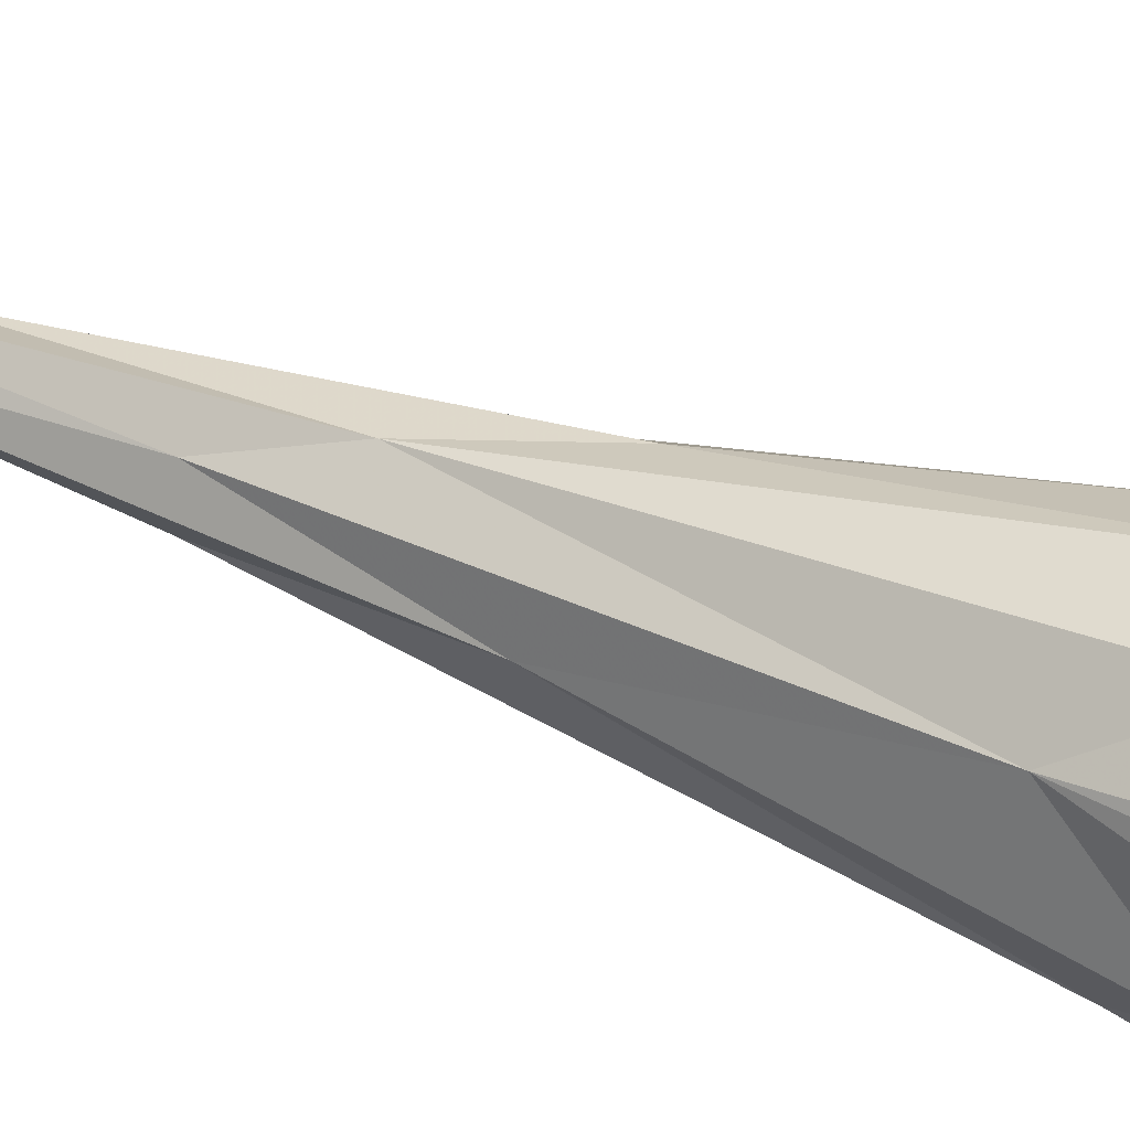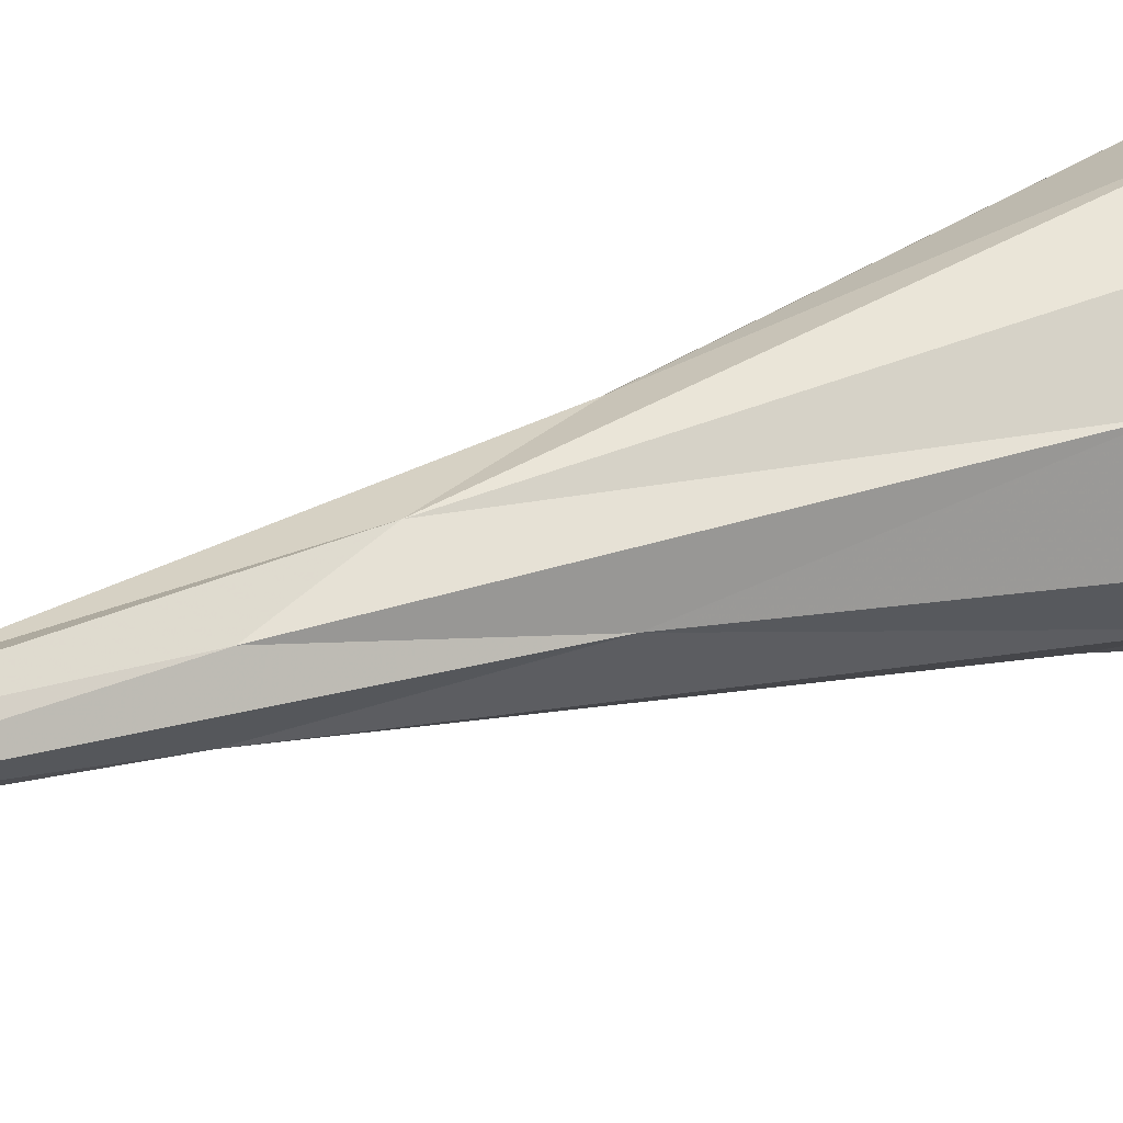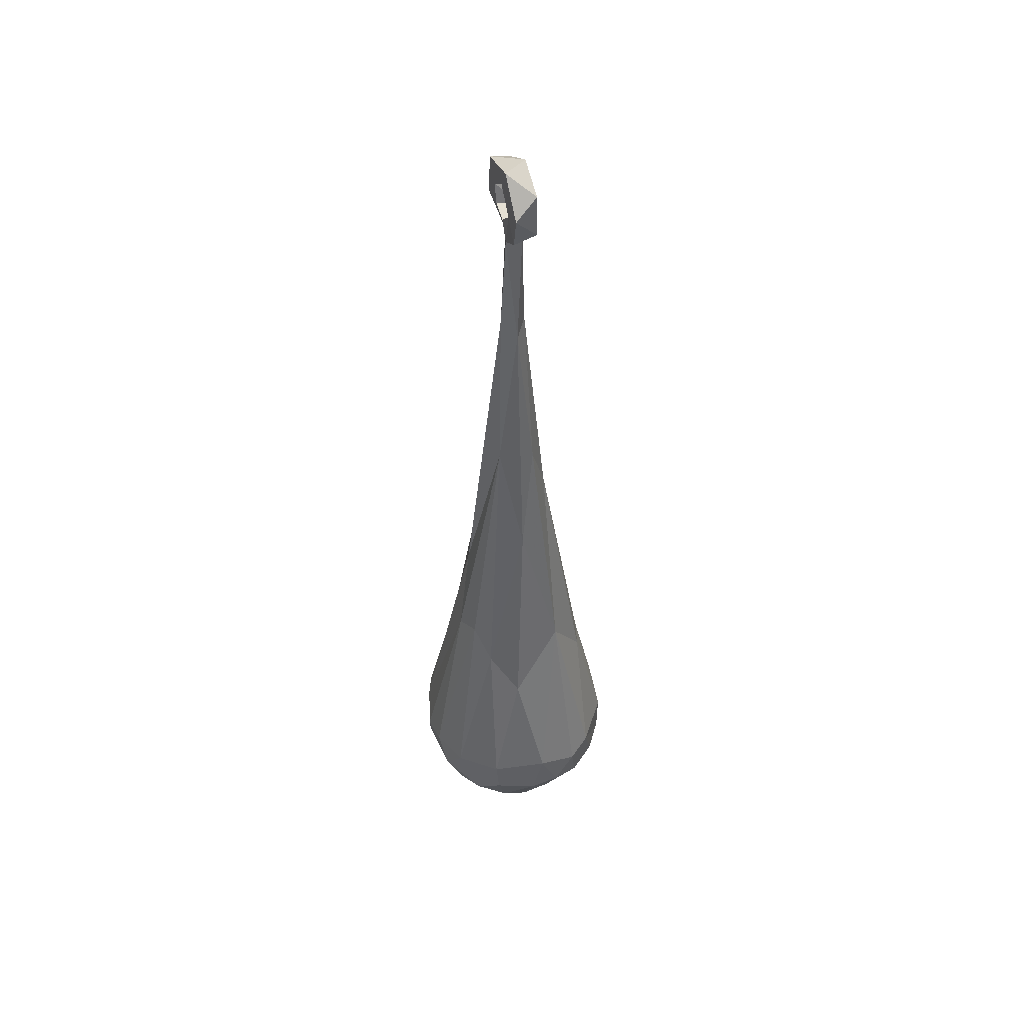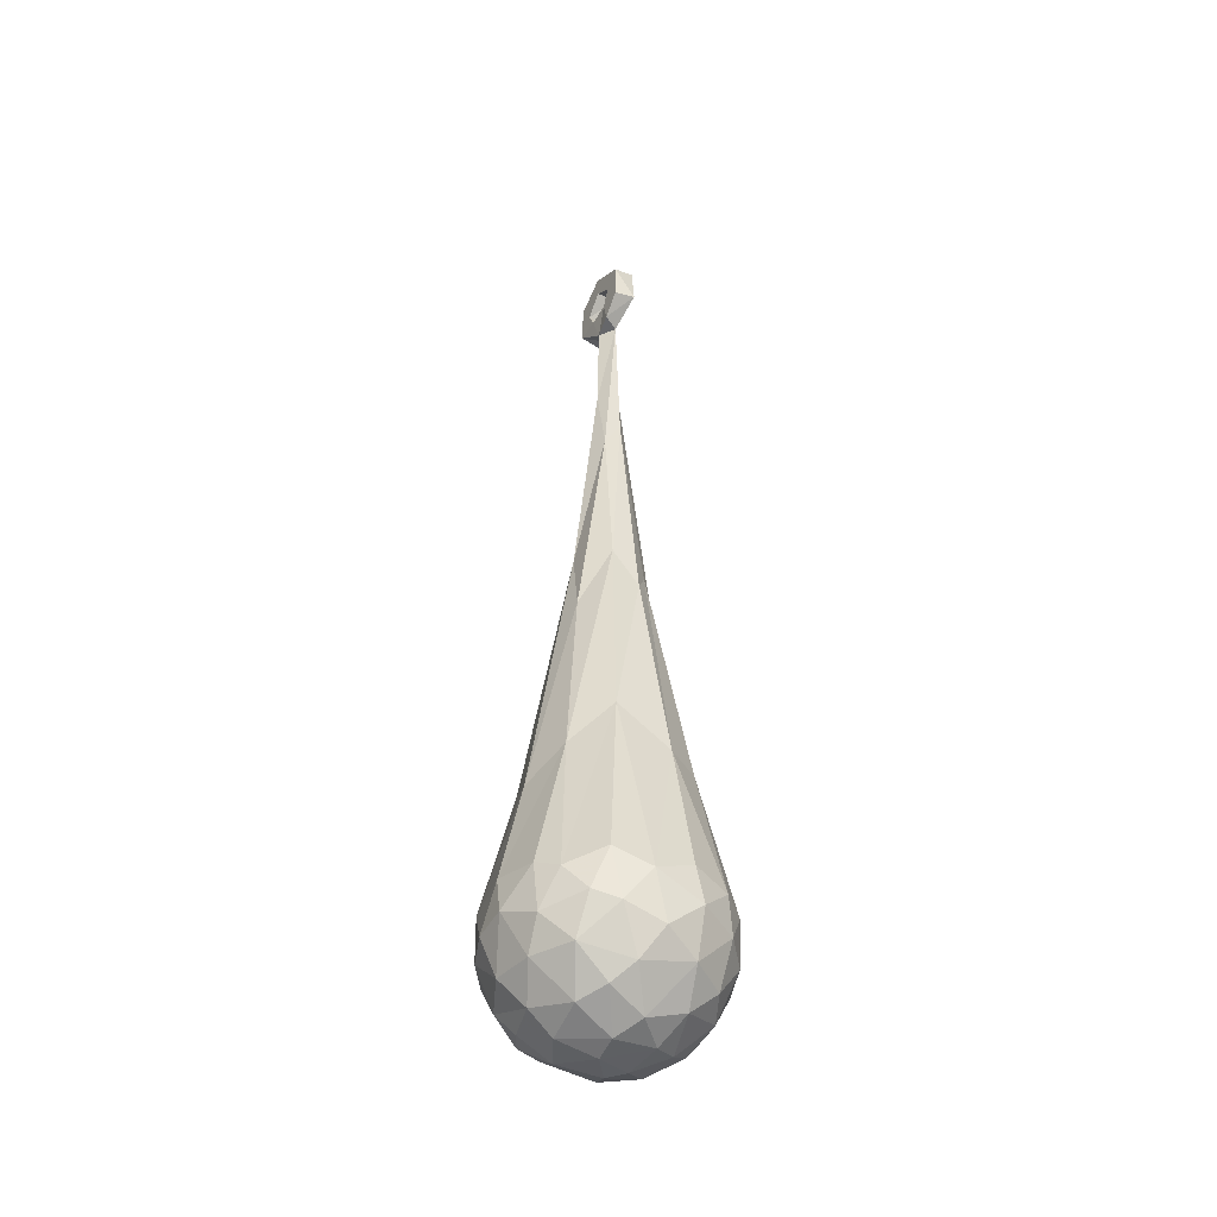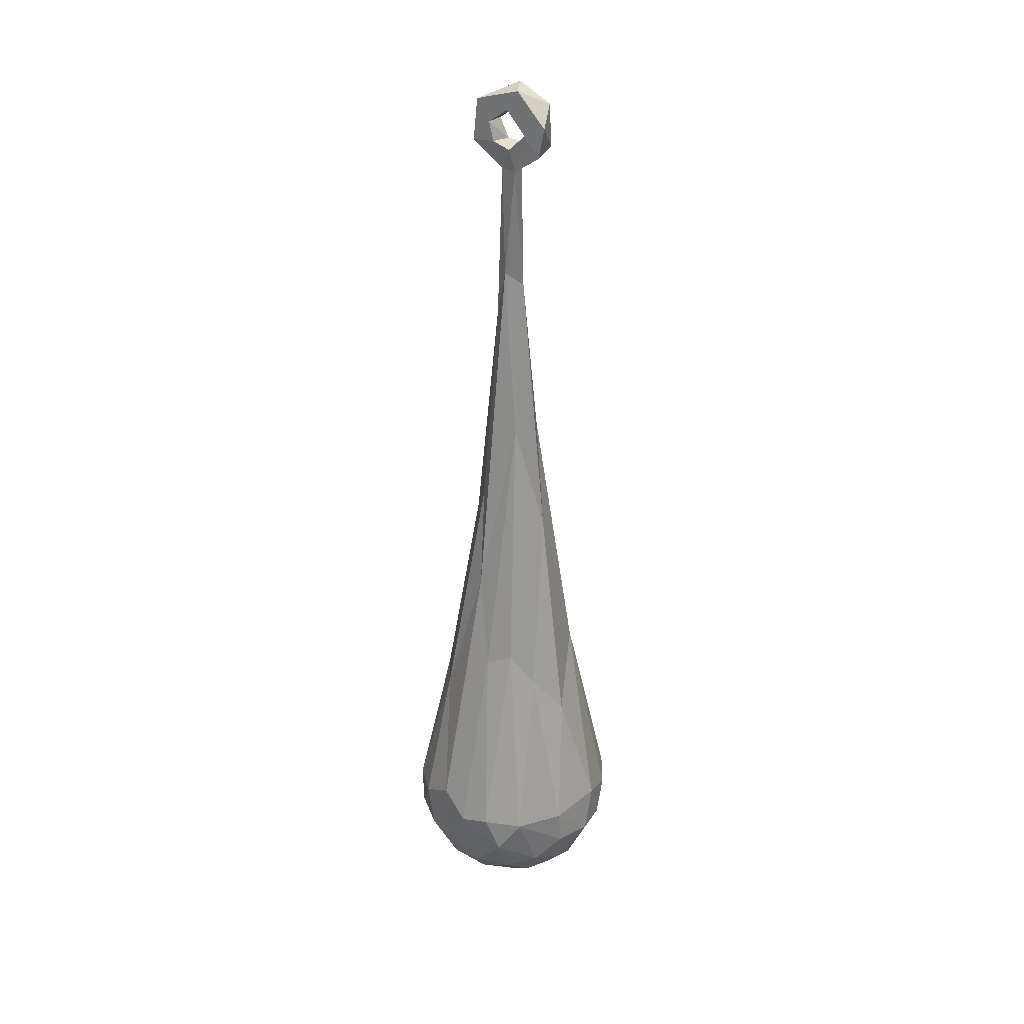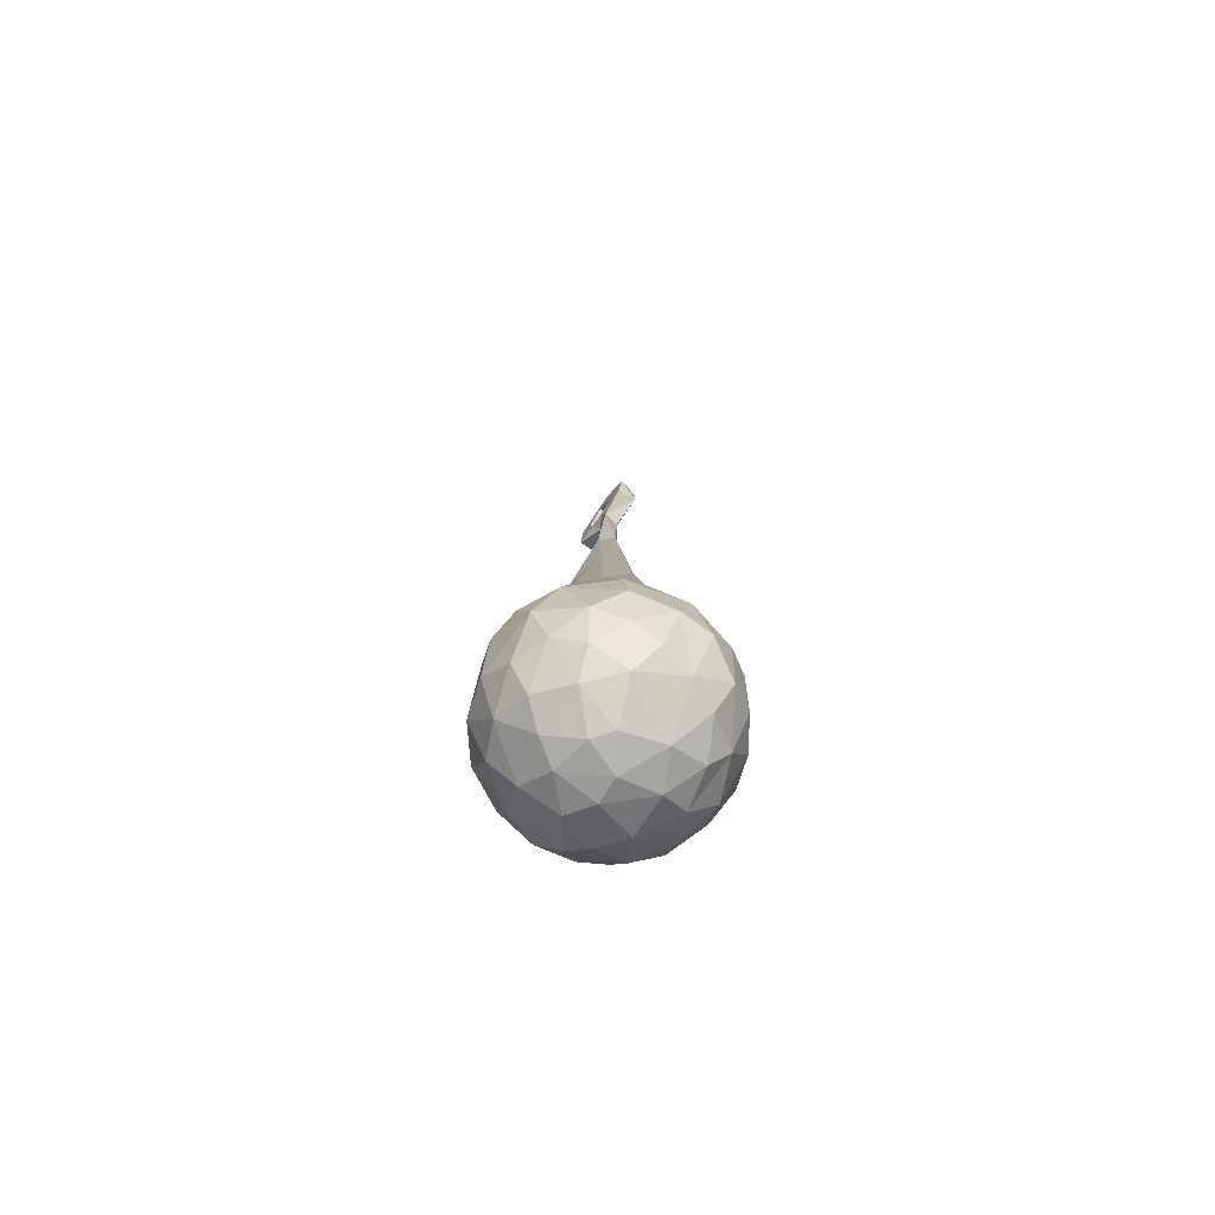
<metadata>
{"format":"obj","ext":"obj","renderer":"f3d","projection":"perspective","resolution":1024,"background":"white","views":[{"elev":41.2,"azim":-64.7,"up":"+Z"},{"elev":31.8,"azim":-117.0,"up":"+Z"},{"elev":48.7,"azim":-108.3,"up":"+Y"},{"elev":-42.6,"azim":61.8,"up":"+Y"},{"elev":30.0,"azim":-148.7,"up":"+Y"},{"elev":-76.5,"azim":-125.0,"up":"+Y"}]}
</metadata>
<code>
g MeshBody2
v 154.1 120.9 450
v 174.7 82.35 550
v 53.13 -69.33 550
v 84.37 -3783 36.06
v 83.99 -1815 368.5
v -150.5 -4059 277.1
v -35.36 -3895 925.7
v -38.28 -3895 76.66
v 224.2 -2920 238
v 15.78 -4013 825.7
v 459.4 -3825 507.3
v 62.87 -887.4 469.1
v -55.91 -739.6 503
v 44.01 -187 481
v 403.5 -3575 220.8
v 81.52 -173.5 550
v -185.9 -3732 51.52
v -168.8 -69.28 550
v -386.7 -3948 441.4
v -389.3 -3895 324.1
v -212.2 -3923 848.9
v -478.5 -3756 459.2
v -262.4 -3974 237.7
v -392.8 -3829 737.8
v -162.7 -103 450
v -245 -2796 298.4
v 130.5 -4118 549.8
v -362.4 -3964 583.5
v -484.5 -3543 512.3
v -181.7 -1982 490.9
v -473.2 -3744 598.3
v -430.9 -3728 277.2
v 244.3 -4076 484.4
v -449.2 -3616 699.9
v 471.5 -3547 395.6
v 332.4 -3616 862.3
v 6.082 -3591 9.097
v -6.089 -4091 710.6
v -0.1894 92.72 450
v 394.8 -3897 353.1
v 489.2 -3624 569.3
v 380.1 -3948 581.7
v 93.14 25.11 450
v 241.9 -3567 926.1
v 171.5 -88.79 550
v 180.6 -4048 722
v 279.9 -3915 198.9
v 137.3 -3485 50.76
v 201 -2941 784.7
v 61.12 -4075 265.4
v 247.9 -3776 908.3
v -37.44 -185.9 455.3
v -32.21 -4127 397.5
v -8.487 198.3 550
v -35.67 -1730 645.5
v -124.1 -3567 26.37
v 29.04 -3065 872.6
v 242.8 -3760 84.65
v -282.6 -3583 102
v -166.5 -2962 810.3
v -14.09 -4014 170.8
v -93.92 -1478 568.2
v 160.9 -1941 436.5
v 142.4 -1772 551.4
v 261.2 -4020 317.4
v 444.4 -3767 674.9
v -33.33 -2692 200.9
v 377.7 -3736 192.7
v -70.06 -1457 410.6
v -54.23 184.1 450
v 136 -3948 133.3
v 69.59 -2066 678
v 470.4 -3704 359.7
v 174.7 -68.35 450
v 95.04 19.19 550
v 282.7 -2734 612.4
v -159.3 119.5 550
v 17.28 -4136 541.6
v -26.42 -189.3 533.4
v -109.9 -4124 455.3
v 91.82 -3704 982.2
v 61.37 -1014 545.7
v 288 -3575 103.1
v 70.9 -60.95 450
v -187.1 -3907 127.6
v 311.8 -3895 791.2
v -4.986 92.7 550
v 433.8 -3543 718
v 149.1 -3900 892.4
v 324.2 -2920 394.3
v 293.6 -4013 649.2
v -278.9 -4039 394.9
v -1.337 -676.3 552.5
v -158.7 -4092 634.8
v -346.2 -2983 414.1
v -192.6 -3547 943.9
v -141.4 -2650 244.5
v -385.1 -3567 802.4
v -52.82 -74.98 550
v -90.38 -11.69 450
v -93.63 8.851 550
v -255.8 -2692 650
v -152.8 -4020 785.7
v -306.1 -3974 707.9
v 57.67 -3547 980.5
v -66.14 -3720 983.7
v 51.48 -2275 279.3
v -333.3 -3837 188.1
v -425.4 -3567 265.6
v 9.482 -676.2 446.3
v -328 -3760 850.3
v -199.7 -3748 938
v 126.7 -4103 368.9
v -9.953 -87.36 450
v -191.1 35.49 450
v 399.2 -3728 781.8
f 28 19 92
f 113 78 53
f 92 6 80
f 80 6 53
f 50 113 53
f 38 94 78
f 38 78 27
f 80 53 78
f 33 42 91
f 46 38 27
f 53 6 50
f 80 78 94
f 92 80 94
f 28 92 94
f 113 65 33
f 27 78 113
f 27 113 33
f 40 33 65
f 40 42 33
f 28 94 104
f 27 33 91
f 6 61 50
f 65 113 50
f 46 27 91
f 38 103 94
f 10 38 46
f 10 103 38
f 71 50 61
f 85 61 6
f 71 65 50
f 23 85 6
f 92 23 6
f 103 104 94
f 89 10 46
f 8 71 61
f 85 8 61
f 47 65 71
f 20 23 92
f 47 40 65
f 19 20 92
f 86 46 91
f 103 21 104
f 86 89 46
f 10 21 103
f 7 21 10
f 108 85 23
f 20 108 23
f 11 42 40
f 86 91 42
f 24 28 104
f 21 24 104
f 89 7 10
f 4 71 8
f 58 47 71
f 4 58 71
f 22 20 19
f 28 22 19
f 31 22 28
f 66 42 11
f 24 31 28
f 66 86 42
f 111 24 21
f 51 89 86
f 112 111 21
f 7 112 21
f 106 112 7
f 17 4 8
f 85 17 8
f 108 17 85
f 68 47 58
f 68 40 47
f 20 32 108
f 68 73 40
f 22 32 20
f 73 11 40
f 116 86 66
f 116 51 86
f 81 7 89
f 81 106 7
f 17 37 4
f 59 17 108
f 32 59 108
f 41 66 11
f 34 31 24
f 111 34 24
f 36 51 116
f 81 89 51
f 37 48 4
f 56 37 17
f 48 58 4
f 83 68 58
f 109 59 32
f 15 73 68
f 41 11 73
f 98 34 111
f 44 51 36
f 44 81 51
f 83 58 48
f 59 56 17
f 15 68 83
f 35 73 15
f 22 109 32
f 29 109 22
f 35 41 73
f 31 29 22
f 34 29 31
f 88 66 41
f 88 116 66
f 88 36 116
f 112 98 111
f 96 98 112
f 106 96 112
f 44 105 81
f 105 96 106
f 81 105 106
f 56 67 37
f 67 48 37
f 97 67 56
f 59 97 56
f 26 97 59
f 48 9 83
f 9 15 83
f 109 26 59
f 95 26 109
f 90 35 15
f 9 90 15
f 29 95 109
f 102 95 29
f 90 41 35
f 90 76 41
f 34 102 29
f 76 88 41
f 98 102 34
f 76 36 88
f 76 49 36
f 96 60 98
f 60 102 98
f 49 44 36
f 49 105 44
f 49 57 105
f 57 60 96
f 105 57 96
f 67 107 48
f 107 9 48
f 49 72 57
f 102 30 95
f 5 9 107
f 5 90 9
f 5 63 90
f 95 30 26
f 63 76 90
f 64 49 76
f 60 55 102
f 64 72 49
f 57 55 60
f 72 55 57
f 67 69 107
f 97 69 67
f 26 69 97
f 30 69 26
f 63 64 76
f 102 62 30
f 12 63 5
f 82 72 64
f 55 62 102
f 82 55 72
f 110 5 107
f 69 110 107
f 110 12 5
f 30 13 69
f 12 64 63
f 62 13 30
f 12 82 64
f 93 13 62
f 55 93 62
f 93 55 82
f 13 110 69
f 52 14 110
f 13 52 110
f 14 12 110
f 79 52 13
f 14 82 12
f 14 93 82
f 93 79 13
f 14 79 93
f 114 14 52
f 16 79 14
f 16 3 79
f 3 99 79
f 79 18 52
f 99 18 79
f 74 16 14
f 114 84 14
f 84 74 14
f 18 25 52
f 25 100 52
f 100 114 52
f 74 45 16
f 45 3 16
f 99 3 114
f 99 101 18
f 3 84 114
f 84 43 74
f 75 3 45
f 100 99 114
f 18 115 25
f 115 100 25
f 101 99 100
f 74 2 45
f 2 75 45
f 3 43 84
f 75 43 3
f 77 18 101
f 1 74 43
f 1 2 74
f 18 77 115
f 115 39 100
f 39 101 100
f 2 87 75
f 87 43 75
f 115 70 39
f 87 101 39
f 87 77 101
f 39 1 43
f 87 39 43
f 54 77 87
f 2 54 87
f 70 1 39
f 77 70 115
f 1 54 2
f 77 54 70
f 70 54 1

</code>
